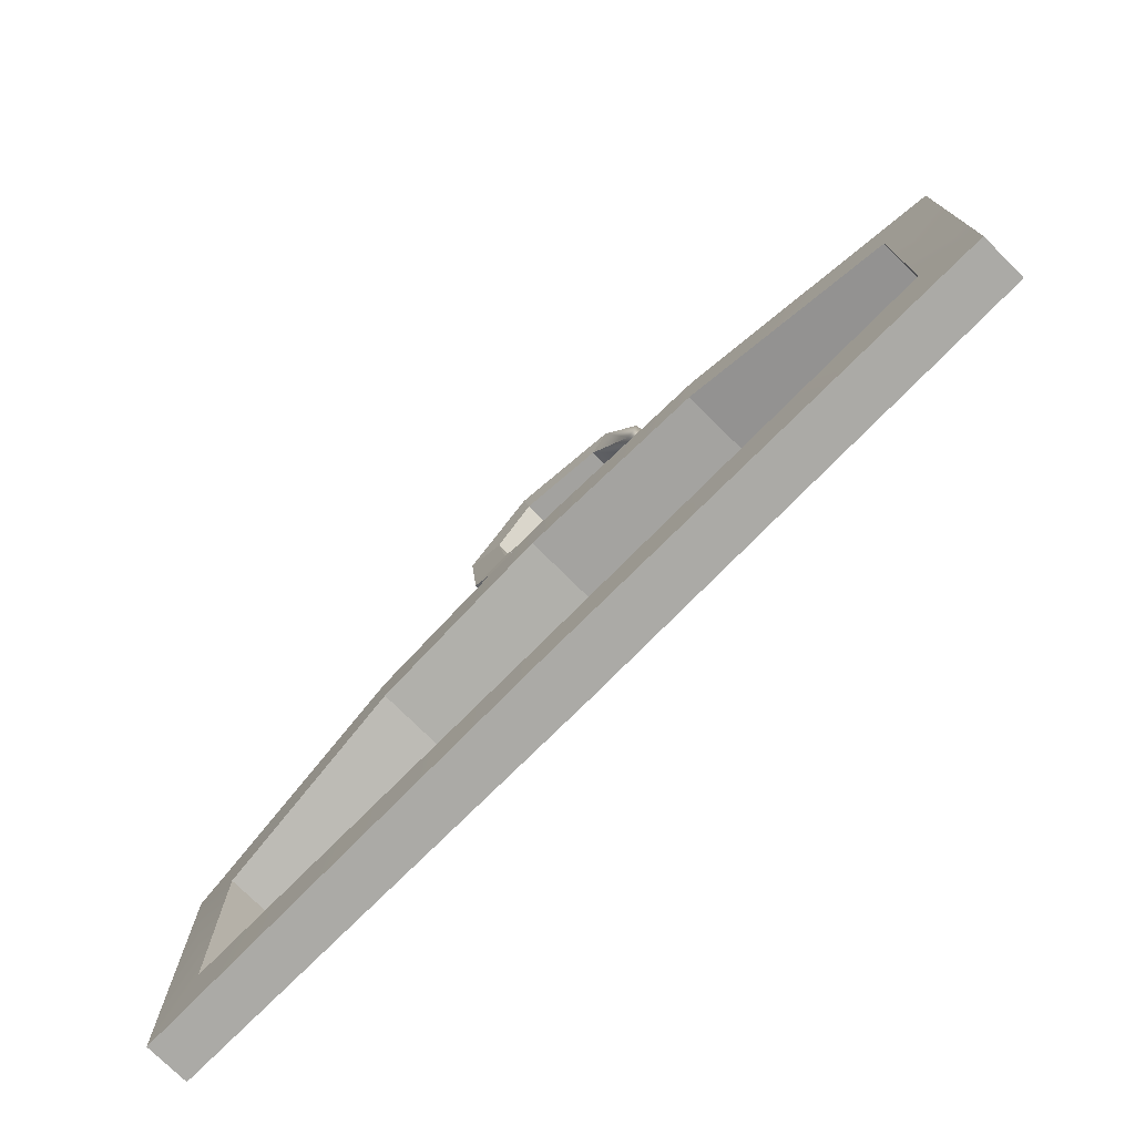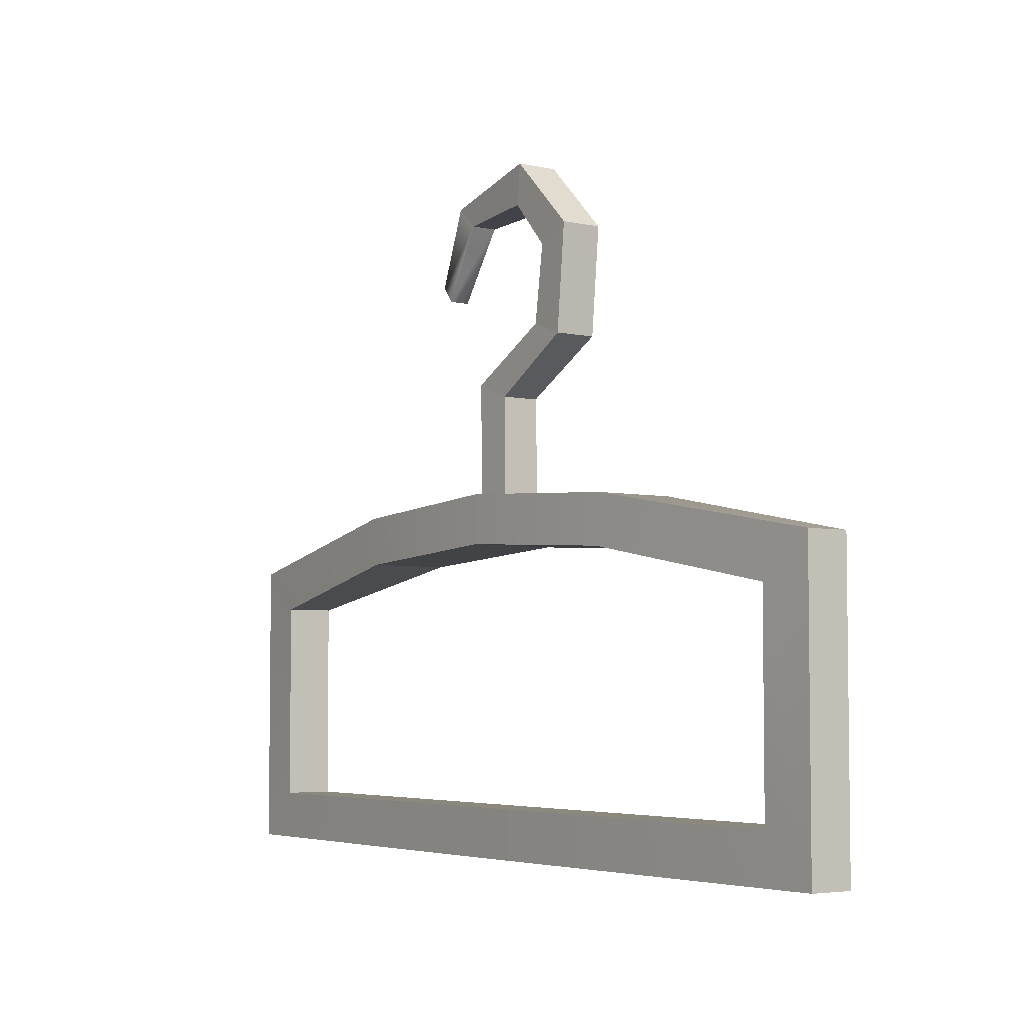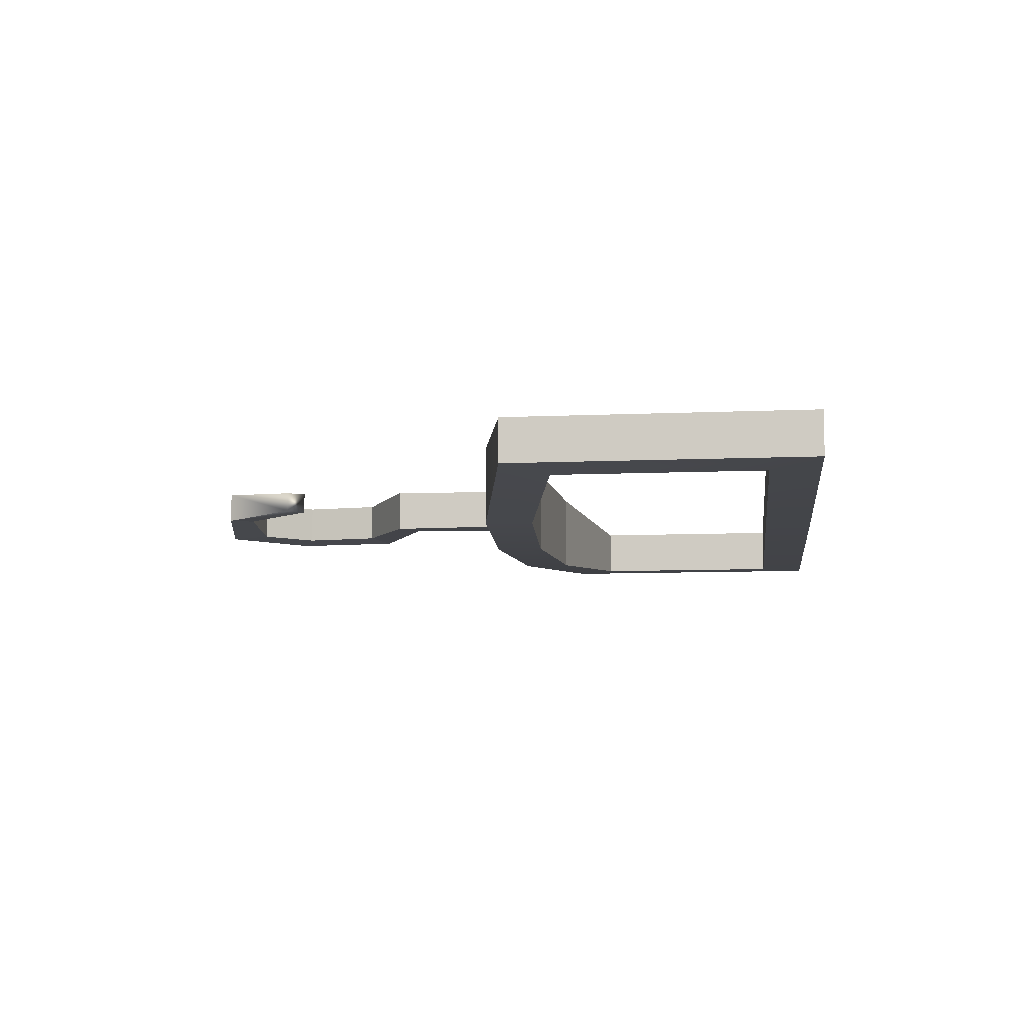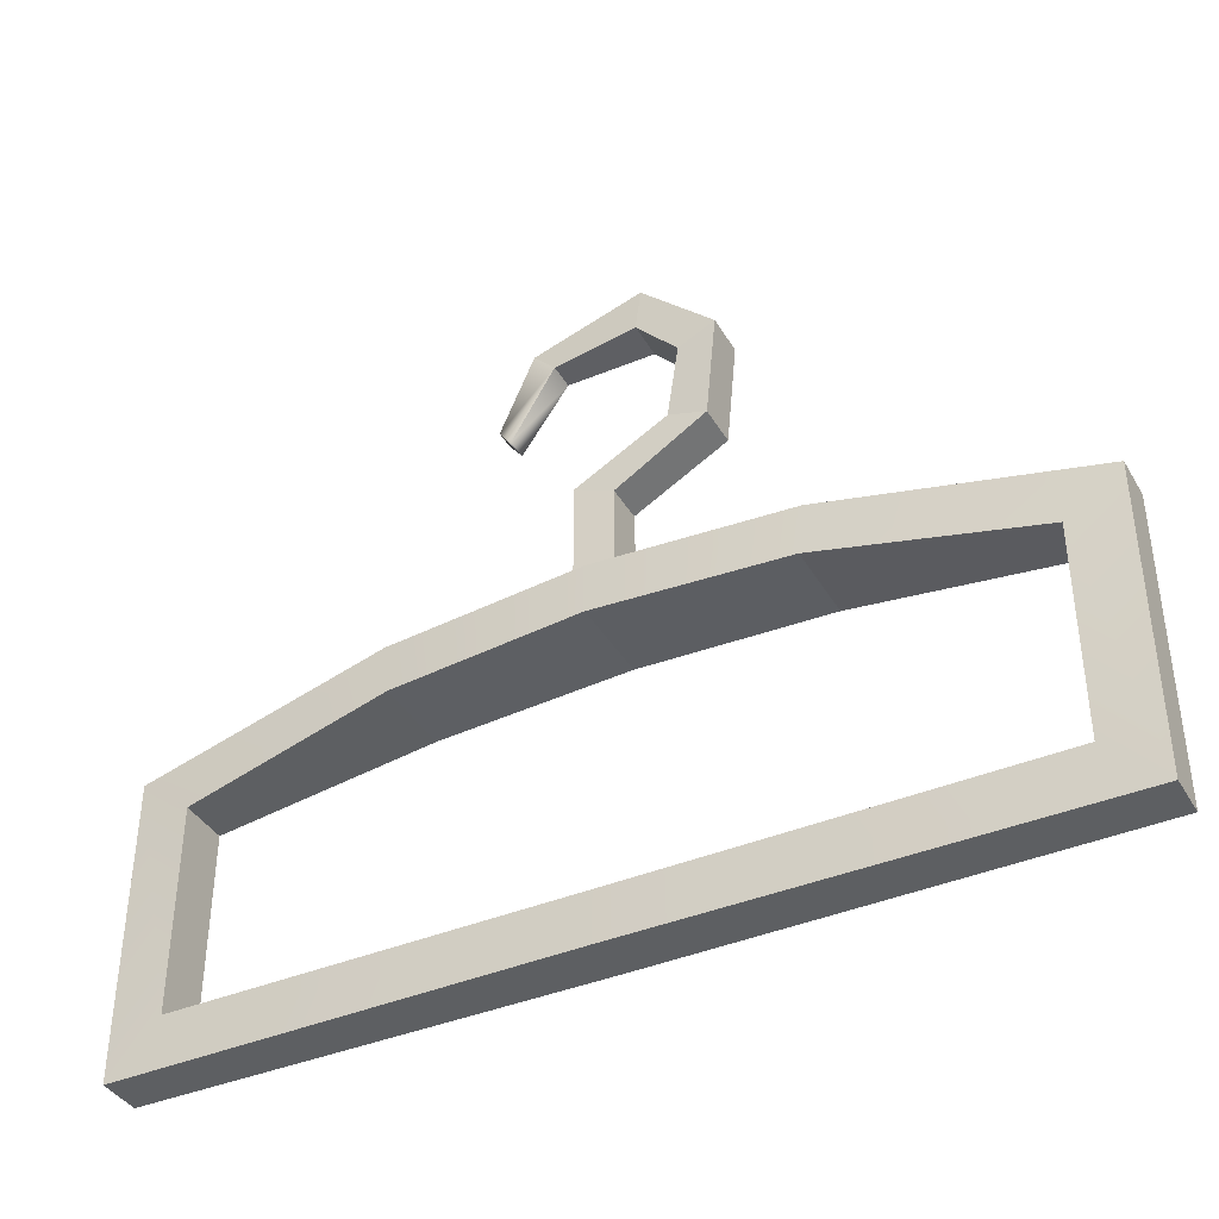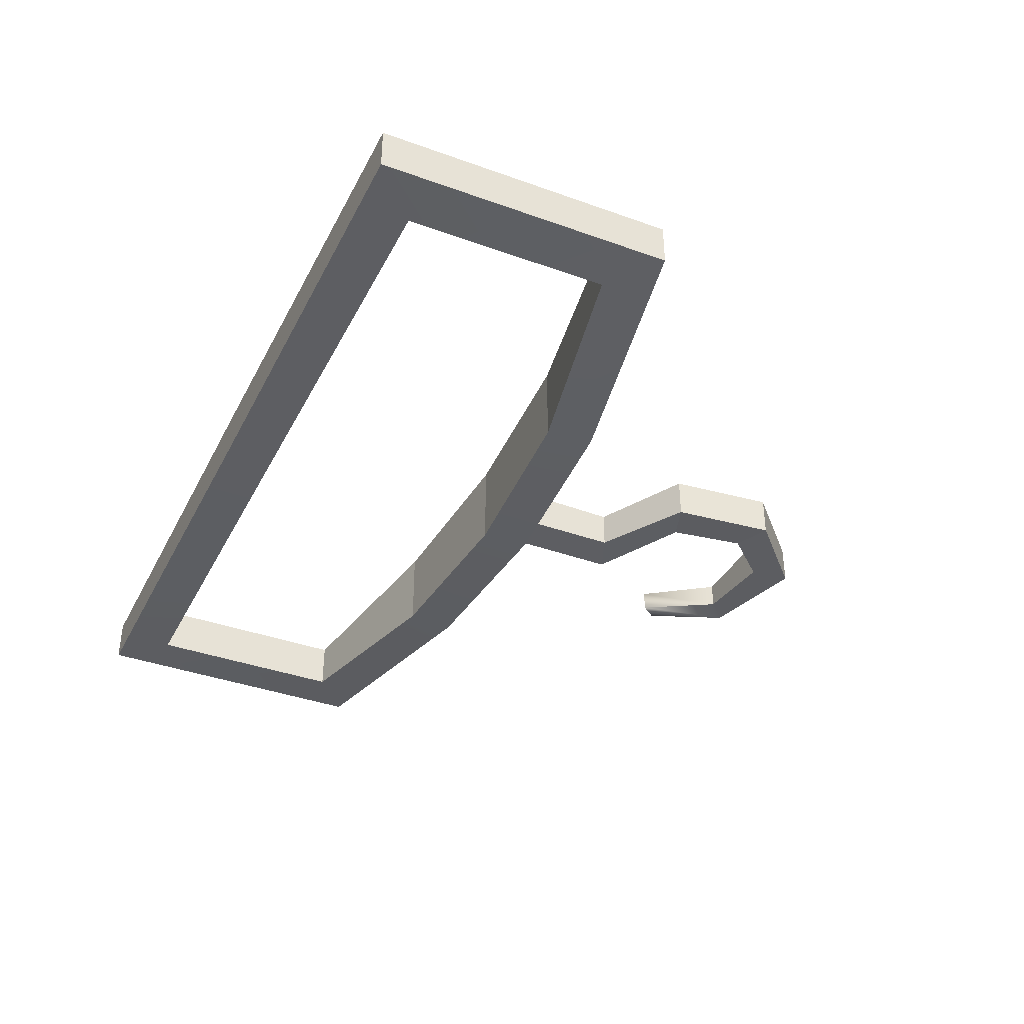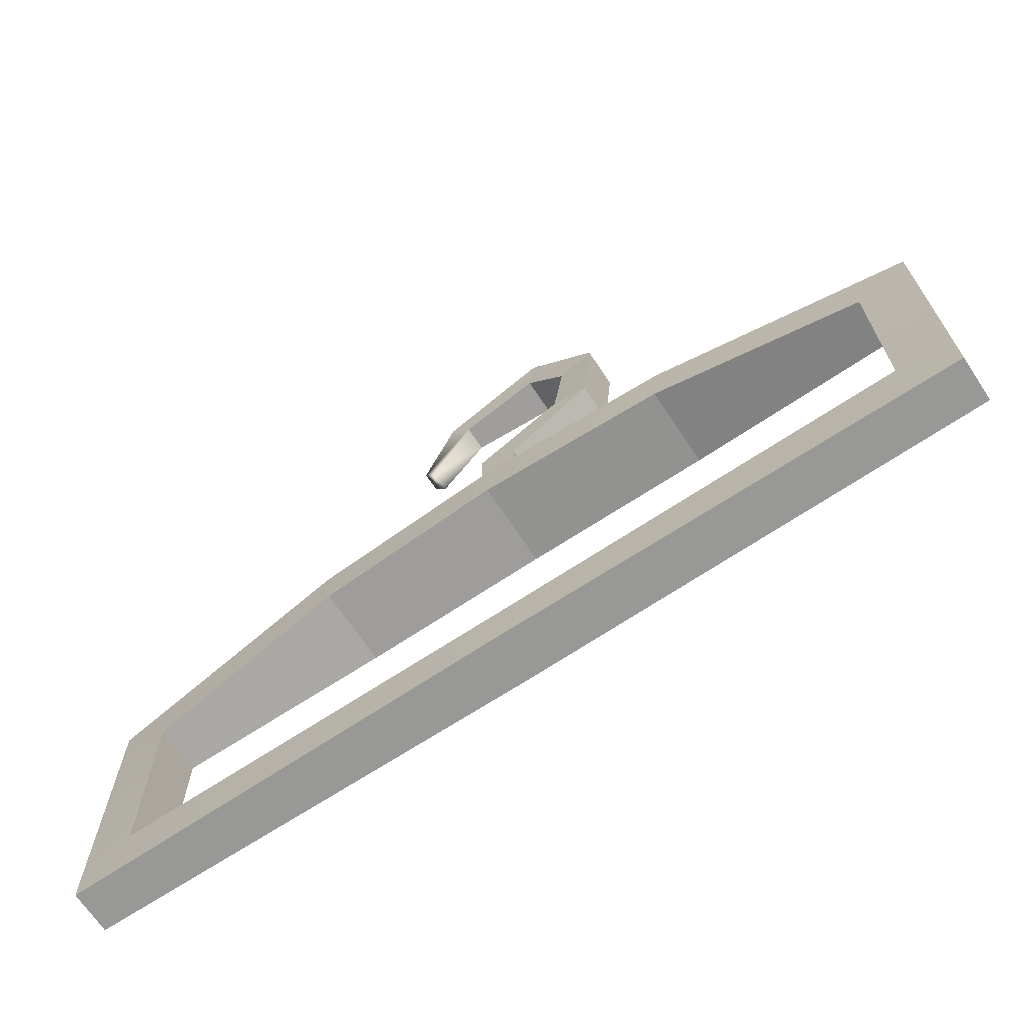
<metadata>
{"format":"obj","ext":"obj","renderer":"f3d","projection":"perspective","resolution":1024,"background":"white","views":[{"elev":-75.7,"azim":-134.8,"up":"+Y"},{"elev":-4.6,"azim":54.8,"up":"+Y"},{"elev":-8.4,"azim":-82.9,"up":"+Z"},{"elev":-39.5,"azim":27.8,"up":"+Y"},{"elev":-37.7,"azim":65.3,"up":"+Z"},{"elev":-68.5,"azim":33.6,"up":"+Y"}]}
</metadata>
<code>
v 0.7277 7.451 0.9621
v -1.202 8.237 1.063
v 0.7277 7.451 -0.9621
v -1.202 8.237 -1.063
v 0.809 1.339 1.027
v -1.228 1.443 1.018
v -1.228 1.443 -1.018
v 0.809 1.339 -1.027
v 3.406 10.81 0.9715
v 5.358 10.09 1.06
v 5.358 10.09 -1.06
v 3.406 10.81 -0.9715
v 3.977 14.7 0.9742
v 5.885 15.49 1.057
v 5.885 15.49 -1.057
v 3.977 14.7 -0.9742
v 1.855 17.03 0.9733
v 2.18 19.08 1.056
v 2.18 19.08 -1.056
v 1.855 17.03 -0.9733
v -2.524 16.73 0.6675
v -3.564 17.77 0.7542
v -3.564 17.77 -0.7542
v -2.524 16.73 -0.6675
v -4.825 13.12 0.5208
v -5.46 13.94 0.5074
v -5.46 13.94 -0.5074
v -4.825 13.12 -0.5208
v -23.01 -15.64 1.102
v 23.01 -15.64 1.102
v -23.01 -0.5066 1.102
v 23.01 -0.5066 1.102
v -23.01 -0.5066 -1.102
v 23.01 -0.5066 -1.102
v -23.01 -15.64 -1.102
v 23.01 -15.64 -1.102
v 0 2.505 -2.222
v 0 -15.64 -1.227
v 0 -15.64 1.227
v 0 2.505 2.222
v 9.936 1.903 2.05
v 9.936 1.903 -2.05
v -9.936 1.903 2.05
v -9.936 1.903 -2.05
v -20.32 -13.14 1.252
v -9.672 -0.5852 2.062
v -20.32 -2.655 1.252
v 0 -13.14 1.227
v 0 0.000679 2.225
v 9.672 -0.5852 2.062
v 20.32 -13.14 1.252
v 20.32 -2.655 1.252
v -20.32 -2.655 -1.252
v -9.672 -0.5852 -2.062
v -20.32 -13.14 -1.252
v 0 0.000679 -2.225
v 9.672 -0.5852 -2.062
v 0 -13.14 -1.227
v 20.32 -2.655 -1.252
v 20.32 -13.14 -1.252
f 1 2 6 5
f 2 4 7 6
f 4 3 8 7
f 3 1 5 8
f 2 1 10 9
f 1 3 11 10
f 3 4 12 11
f 4 2 9 12
f 9 10 14 13
f 10 11 15 14
f 11 12 16 15
f 12 9 13 16
f 13 14 18 17
f 14 15 19 18
f 15 16 20 19
f 16 13 17 20
f 17 18 22 21
f 18 19 23 22
f 19 20 24 23
f 20 17 21 24
f 28 25 26 27
f 24 21 25 28
f 21 22 26 25
f 22 23 27 26
f 23 24 28 27
f 31 43 44 33
f 29 35 38 39
f 30 36 34 32
f 35 29 31 33
f 39 38 36 30
f 40 41 42 37
f 42 41 32 34
f 44 43 40 37
f 45 29 39 48
f 43 31 47 46
f 31 29 45 47
f 48 39 30 51
f 41 40 49 50
f 30 32 52 51
f 32 41 50 52
f 40 43 46 49
f 33 44 54 53
f 35 33 53 55
f 37 42 57 56
f 42 34 59 57
f 34 36 60 59
f 60 36 38 58
f 44 37 56 54
f 58 38 35 55
f 60 58 48 51
f 51 52 59 60
f 52 50 57 59
f 50 49 56 57
f 49 46 54 56
f 46 47 53 54
f 47 45 55 53
f 58 55 45 48

</code>
